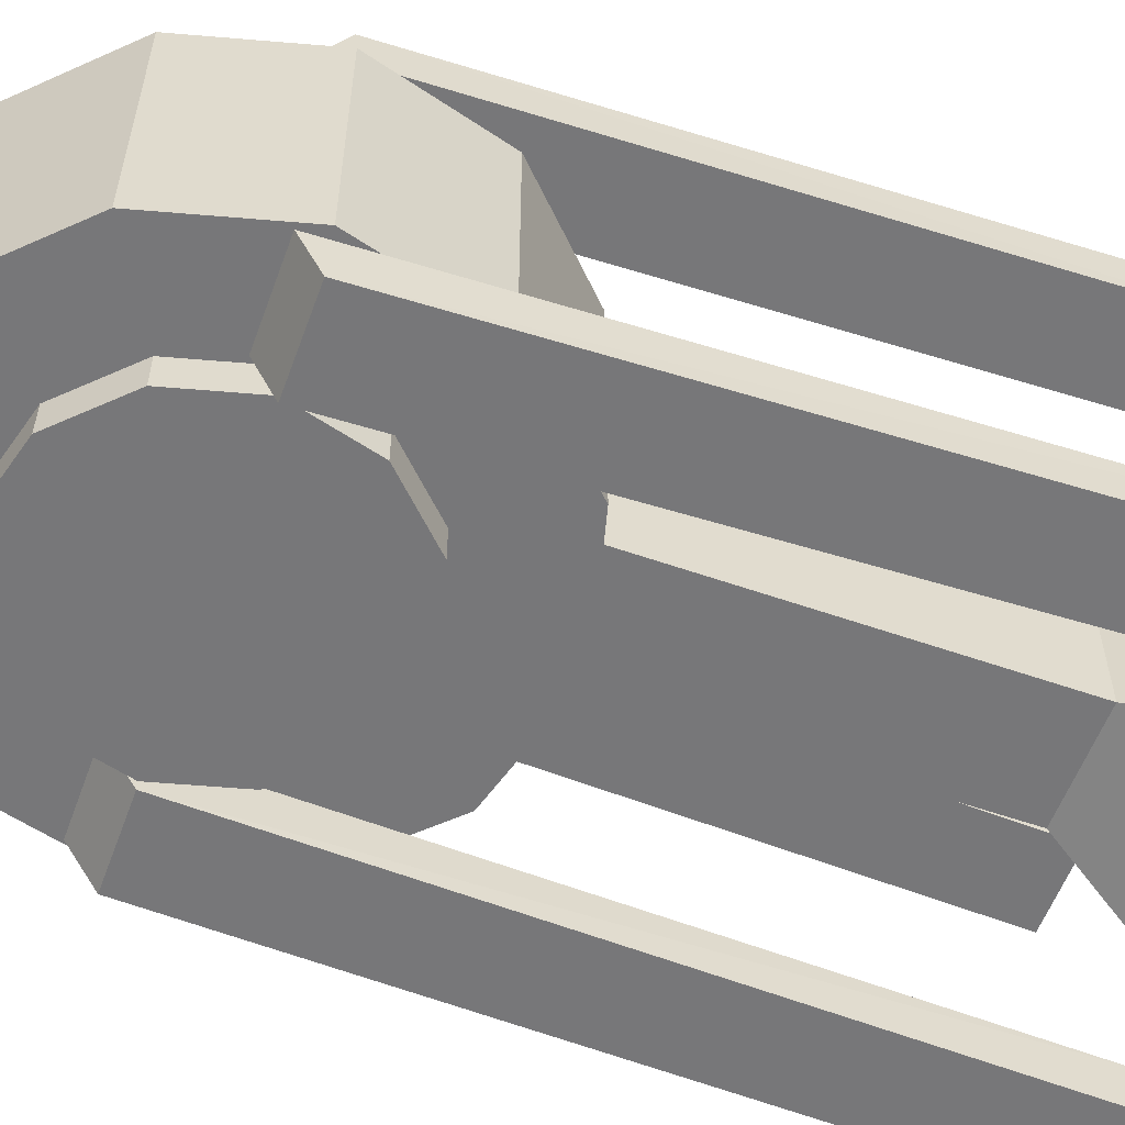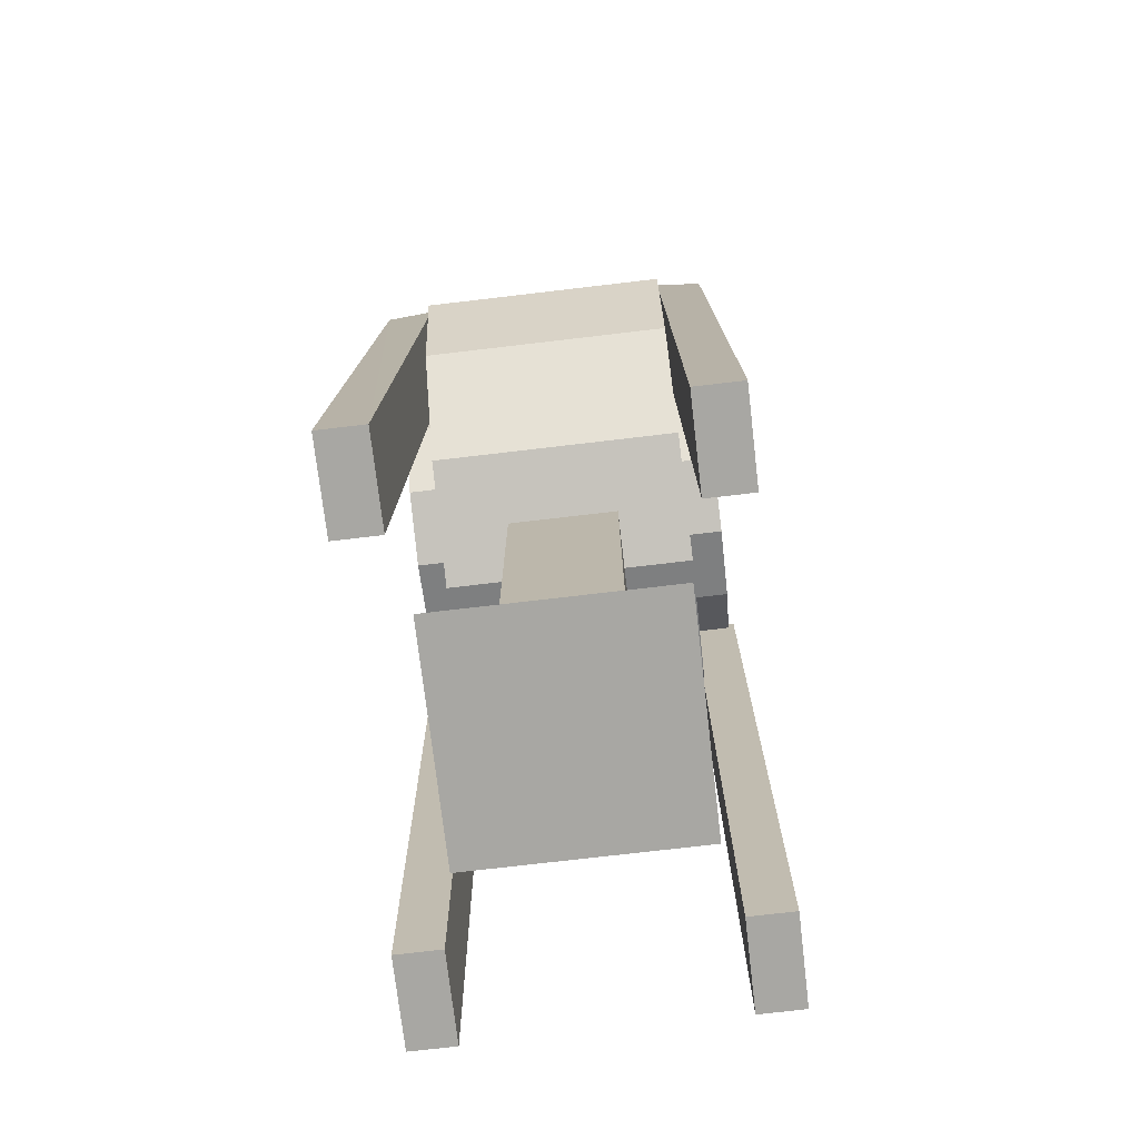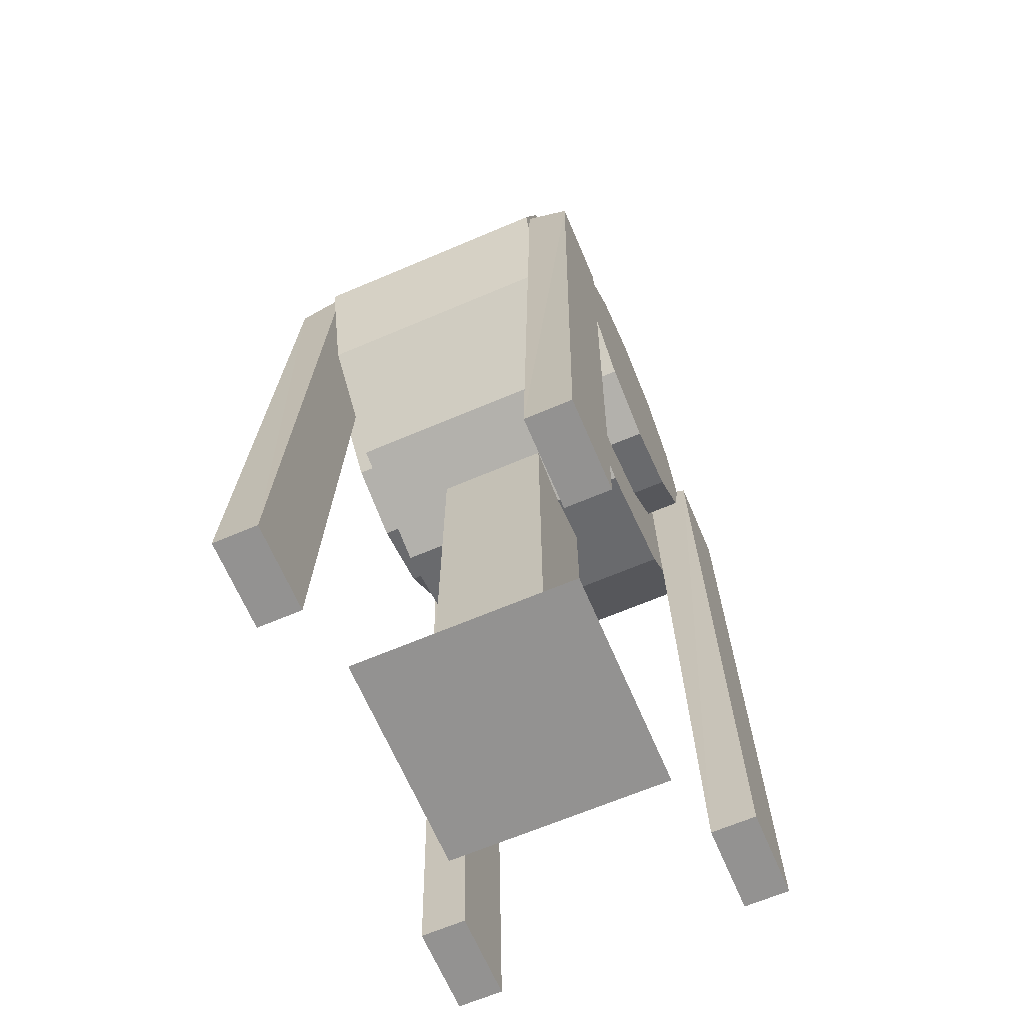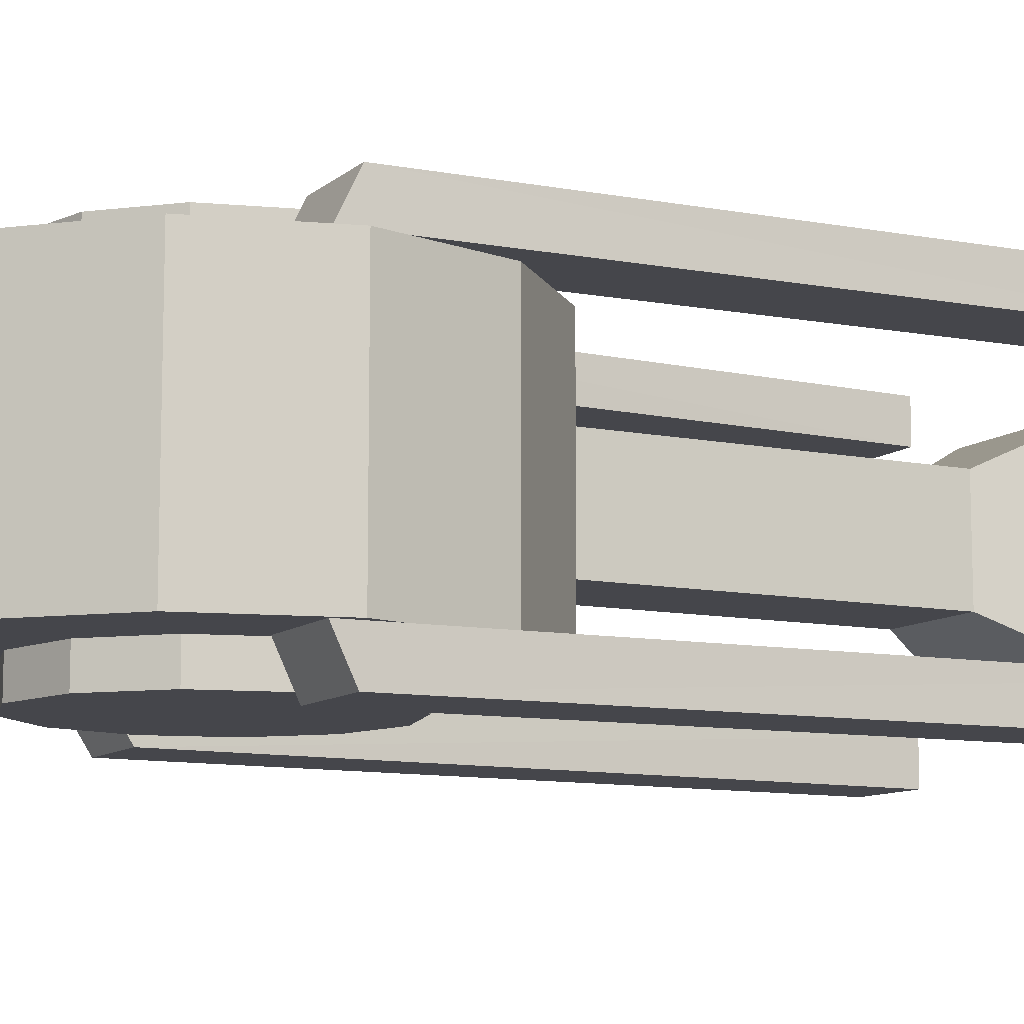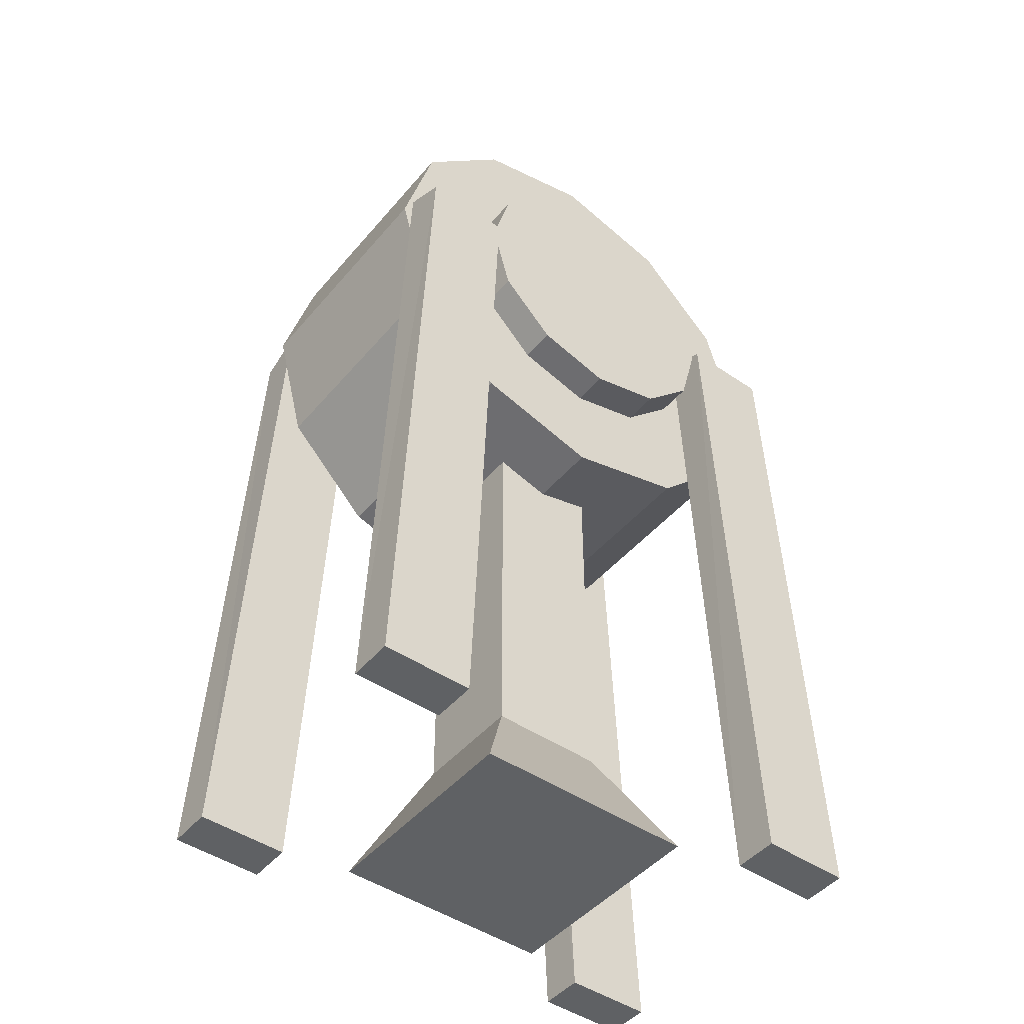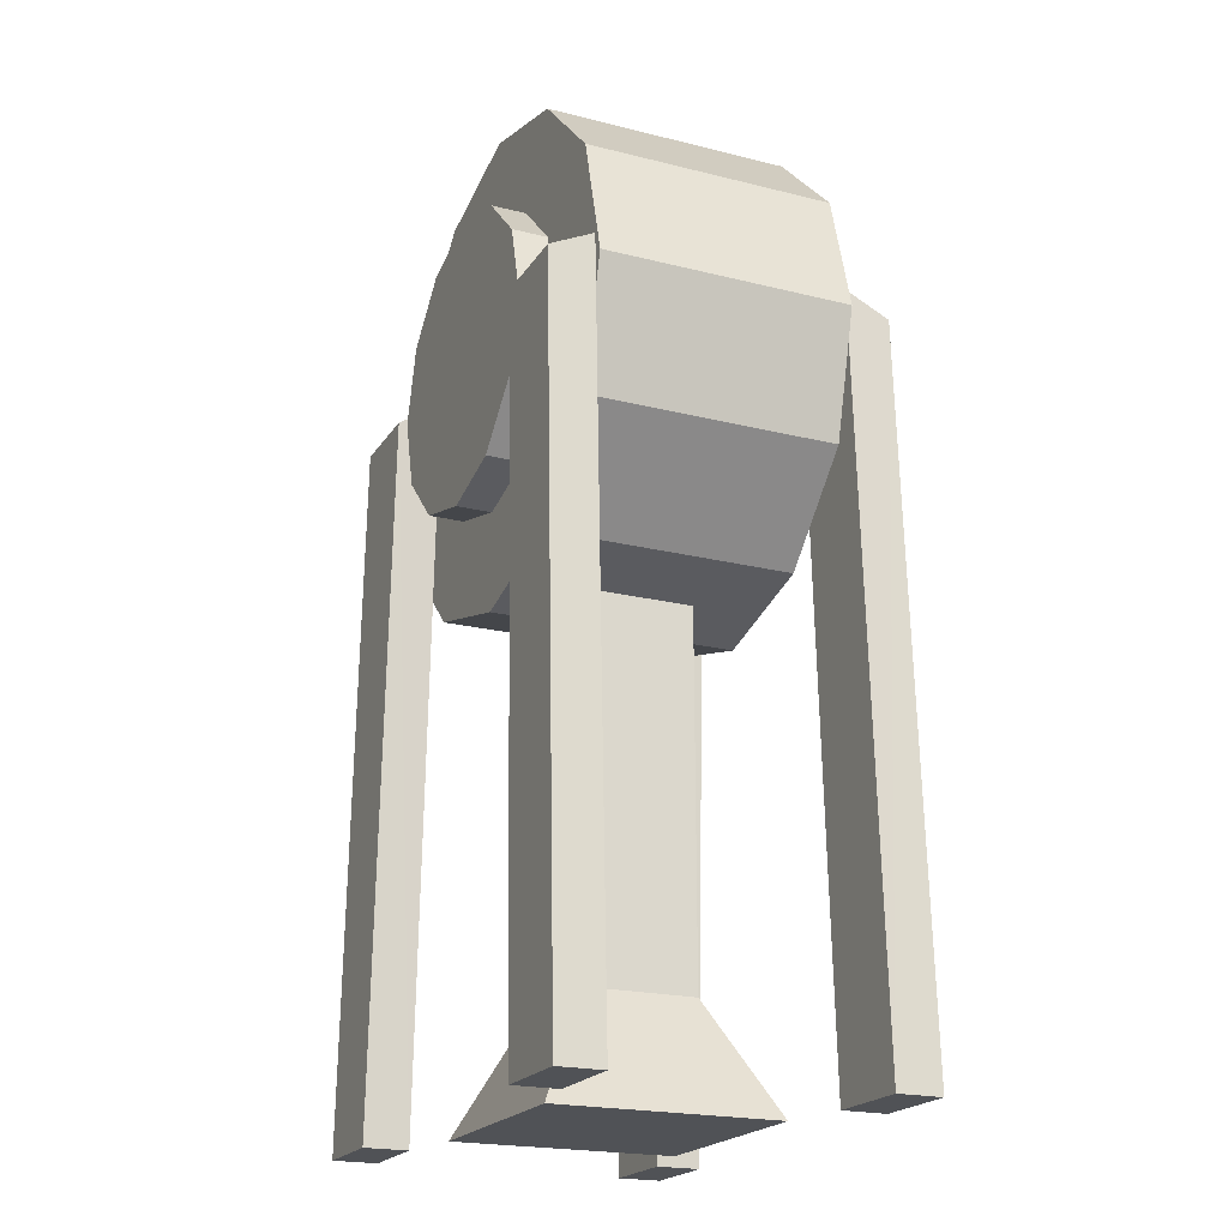
<metadata>
{"format":"obj","ext":"obj","renderer":"f3d","projection":"perspective","resolution":1024,"background":"white","views":[{"elev":-57.2,"azim":-110.0,"up":"+Z"},{"elev":-74.4,"azim":96.7,"up":"+Y"},{"elev":-66.5,"azim":113.1,"up":"+Y"},{"elev":-10.1,"azim":-117.7,"up":"+Z"},{"elev":-46.7,"azim":-37.8,"up":"+Y"},{"elev":-21.1,"azim":-114.1,"up":"+Y"}]}
</metadata>
<code>
o Cylinder_Cylinder.001
v 0 1.35 -0.175
v 0 1.35 0.175
v 0.175 1.303 -0.175
v 0.175 1.303 0.175
v 0.3031 1.175 -0.175
v 0.3031 1.175 0.175
v 0.35 1 -0.175
v 0.35 1 0.175
v 0.3031 0.825 -0.175
v 0.3031 0.825 0.175
v 0.175 0.6969 -0.175
v 0.175 0.6969 0.175
v 0 0.65 -0.175
v 0 0.65 0.175
v -0.175 0.6969 -0.175
v -0.175 0.6969 0.175
v -0.3031 0.825 -0.175
v -0.3031 0.825 0.175
v -0.35 1 -0.175
v -0.35 1 0.175
v -0.3031 1.175 -0.175
v -0.3031 1.175 0.175
v -0.175 1.303 -0.175
v -0.175 1.303 0.175
v -0 1.21 -0.175
v 0.105 1.182 -0.175
v 0.105 1.182 0.175
v -0 1.21 0.175
v 0.1819 1.105 -0.175
v 0.1819 1.105 0.175
v 0.21 1 -0.175
v 0.21 1 0.175
v 0.1819 0.895 -0.175
v 0.1819 0.895 0.175
v 0.105 0.8181 -0.175
v 0.105 0.8181 0.175
v 0 0.79 -0.175
v 0 0.79 0.175
v -0.105 0.8181 -0.175
v -0.105 0.8181 0.175
v -0.1819 0.895 -0.175
v -0.1819 0.895 0.175
v -0.21 1 -0.175
v -0.21 1 0.175
v -0.1819 1.105 -0.175
v -0.1819 1.105 0.175
v -0.105 1.182 -0.175
v -0.105 1.182 0.175
v 0.105 1.182 0.225
v -0 1.21 0.225
v -0.105 1.182 0.225
v -0.1819 1.105 0.225
v -0.21 1 0.225
v -0.1819 0.895 0.225
v -0.105 0.8181 0.225
v 0 0.79 0.225
v 0.105 0.8181 0.225
v 0.1819 0.895 0.225
v 0.21 1 0.225
v 0.1819 1.105 0.225
v -0 1.21 -0.225
v 0.105 1.182 -0.225
v 0.1819 1.105 -0.225
v 0.21 1 -0.225
v 0.1819 0.895 -0.225
v 0.105 0.8181 -0.225
v 0 0.79 -0.225
v -0.105 0.8181 -0.225
v -0.1819 0.895 -0.225
v -0.21 1 -0.225
v -0.1819 1.105 -0.225
v -0.105 1.182 -0.225
v -0.375 0 0.2375
v -0.25 0 0.2375
v 0.25 0 0.2375
v 0.375 0 0.2375
v -0.375 0 0.175
v -0.25 0 0.175
v 0.25 0 0.175
v 0.375 0 0.175
v -0.375 0 -0.175
v -0.25 0 -0.175
v 0.25 0 -0.175
v 0.375 0 -0.175
v -0.375 0 -0.2375
v -0.25 0 -0.2375
v 0.25 0 -0.2375
v 0.375 0 -0.2375
v 0.335 1 -0.2375
v 0.21 1 -0.2375
v -0.21 1 -0.2375
v -0.335 1 -0.2375
v 0.21 1.04 -0.175
v 0.335 1.04 -0.175
v -0.335 1.03 -0.175
v -0.21 1.03 -0.175
v 0.335 1.03 0.175
v 0.21 1.03 0.175
v -0.21 1.03 0.175
v -0.335 1.03 0.175
v 0.21 1 0.2375
v 0.335 1 0.2375
v -0.335 1 0.2375
v -0.21 1 0.2375
v -0.1562 0 -0.1562
v -0.1562 0 0.1562
v 0.1562 0 -0.1562
v 0.1562 0 0.1562
v -0.07812 0.1562 -0.07812
v -0.07812 0.1562 0.07812
v 0.07812 0.1562 0.07812
v 0.07812 0.1562 -0.07812
v -0.07812 0.7063 -0.07812
v -0.07812 0.7063 0.07812
v 0.07812 0.7063 0.07812
v 0.07812 0.7063 -0.07812
f 2 4 3
f 4 6 5
f 6 8 7
f 8 10 9
f 10 12 11
f 12 14 13
f 14 16 15
f 16 18 17
f 18 20 19
f 20 22 21
f 16 14 38
f 24 2 1
f 22 24 23
f 4 27 30
f 24 48 28
f 11 35 33
f 21 45 43
f 10 34 36
f 20 44 46
f 7 31 29
f 15 17 41
f 3 26 25
f 6 30 32
f 16 40 42
f 2 28 27
f 13 37 35
f 21 23 47
f 12 36 38
f 22 46 48
f 9 33 31
f 17 19 43
f 8 32 34
f 18 42 44
f 3 5 29
f 15 39 37
f 1 25 47
f 52 58 60
f 50 49 27
f 51 50 28
f 46 52 51
f 44 53 52
f 42 54 53
f 40 55 54
f 56 55 40
f 57 56 38
f 58 57 36
f 59 58 34
f 60 59 32
f 49 60 30
f 66 68 72
f 62 61 25
f 63 62 26
f 64 63 29
f 65 64 31
f 66 65 33
f 67 66 35
f 68 67 37
f 69 68 39
f 43 70 69
f 45 71 70
f 47 72 71
f 61 72 47
f 77 78 74
f 79 80 76
f 85 86 82
f 87 88 84
f 78 77 100
f 82 86 91
f 79 75 101
f 78 99 104
f 82 96 95
f 74 104 103
f 81 95 92
f 77 73 103
f 87 90 89
f 79 98 97
f 84 88 89
f 80 97 102
f 83 84 94
f 86 85 92
f 75 76 102
f 83 93 90
f 94 89 90
f 96 91 92
f 102 97 98
f 104 99 100
f 106 105 107
f 108 111 110
f 106 110 109
f 105 109 112
f 107 112 111
f 110 114 113
f 112 116 115
f 111 115 114
f 109 113 116
f 1 2 3
f 3 4 5
f 5 6 7
f 7 8 9
f 9 10 11
f 11 12 13
f 13 14 15
f 15 16 17
f 17 18 19
f 19 20 21
f 40 16 38
f 23 24 1
f 21 22 23
f 6 4 30
f 2 24 28
f 9 11 33
f 19 21 43
f 12 10 36
f 22 20 46
f 5 7 29
f 39 15 41
f 1 3 25
f 8 6 32
f 18 16 42
f 4 2 27
f 11 13 35
f 45 21 47
f 14 12 38
f 24 22 48
f 7 9 31
f 41 17 43
f 10 8 34
f 20 18 44
f 26 3 29
f 13 15 37
f 23 1 47
f 60 49 50
f 50 51 60
f 52 53 54
f 54 55 52
f 56 57 58
f 58 59 60
f 60 51 52
f 52 55 56
f 56 58 52
f 28 50 27
f 48 51 28
f 48 46 51
f 46 44 52
f 44 42 53
f 42 40 54
f 38 56 40
f 36 57 38
f 34 58 36
f 32 59 34
f 30 60 32
f 27 49 30
f 72 61 62
f 62 63 64
f 64 65 66
f 66 67 68
f 68 69 70
f 70 71 72
f 72 62 64
f 64 66 72
f 68 70 72
f 26 62 25
f 29 63 26
f 31 64 29
f 33 65 31
f 35 66 33
f 37 67 35
f 39 68 37
f 41 69 39
f 41 43 69
f 43 45 70
f 45 47 71
f 25 61 47
f 73 77 74
f 75 79 76
f 81 85 82
f 83 87 84
f 99 78 100
f 96 82 91
f 98 79 101
f 74 78 104
f 81 82 95
f 73 74 103
f 85 81 92
f 100 77 103
f 88 87 89
f 80 79 97
f 94 84 89
f 76 80 102
f 93 83 94
f 91 86 92
f 101 75 102
f 87 83 90
f 93 94 90
f 95 96 92
f 101 102 98
f 103 104 100
f 108 106 107
f 106 108 110
f 105 106 109
f 107 105 112
f 108 107 111
f 109 110 113
f 111 112 115
f 110 111 114
f 112 109 116

</code>
